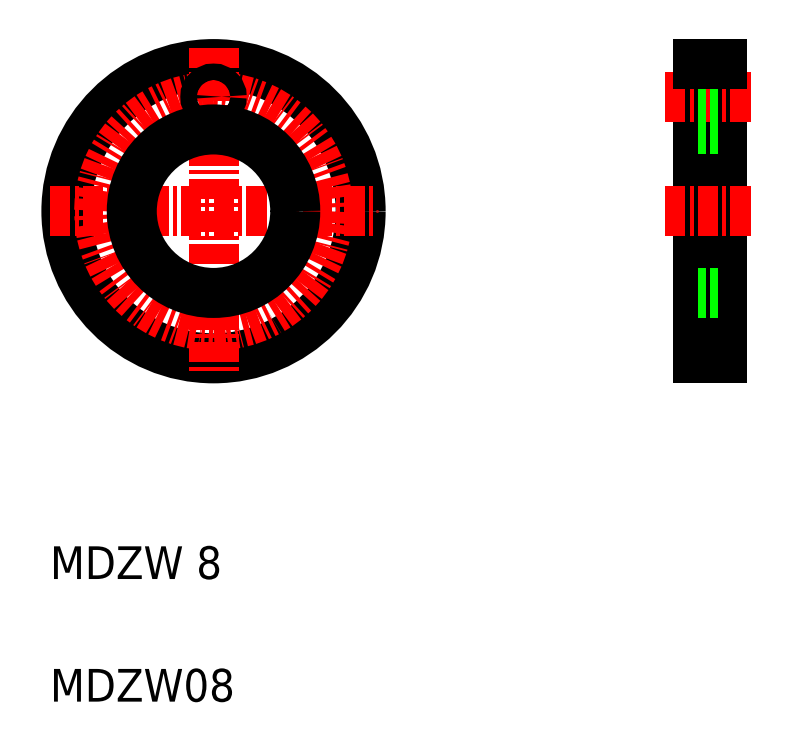
<metadata>
{"format":"dxf","ext":"dxf","renderer":"ezdxf+matplotlib","layout":"modelspace","background":"white","min_lineweight":24,"dpi":150}
</metadata>
<code>
0
SECTION
2
ENTITIES
0
CIRCLE
8
0
10
20
20
40
30
0
40
9
0
CIRCLE
8
CENTER
10
20
20
40
30
0
40
7
0
LINE
8
CENTER
10
20
20
50
30
0
11
20
21
30
31
0
0
TEXT
8
0
10
10
20
10
30
0
40
2
1
MDZW08
0
TEXT
8
0
10
10
20
17.5
30
0
40
2
1
MDZW 8
0
LINE
8
CENTER
10
10
20
40
30
0
11
30
21
40
31
0
0
CIRCLE
8
0
10
20
20
40
30
0
40
5
0
CIRCLE
8
0
10
20
20
47
30
0
40
0.5
0
LINE
8
0
10
49.62
20
49
30
0
11
49.62
21
31
31
0
0
LINE
8
0
10
51.12
20
49
30
0
11
51.12
21
31
31
0
0
LINE
8
CENTER
10
47.62
20
40
30
0
11
53.12
21
40
31
0
0
LINE
8
0
10
49.62
20
31
30
0
11
51.12
21
31
31
0
0
LINE
8
0
10
49.62
20
35
30
0
11
51.12
21
35
31
0
0
LINE
8
0
10
49.62
20
40
30
0
11
49.62
21
40
31
0
0
LINE
8
0
10
49.62
20
45
30
0
11
51.12
21
45
31
0
0
LINE
8
0
10
49.62
20
44.5
30
0
11
49.62
21
44.5
31
0
0
LINE
8
CENTER
10
47.62
20
47
30
0
11
53.12
21
47
31
0
0
LINE
8
0
10
49.62
20
47.5
30
0
11
51.12
21
47.5
31
0
0
LINE
8
0
10
49.62
20
46.5
30
0
11
51.12
21
46.5
31
0
0
LINE
8
0
10
49.62
20
49
30
0
11
51.12
21
49
31
0
0
ENDSEC
0
EOF

</code>
